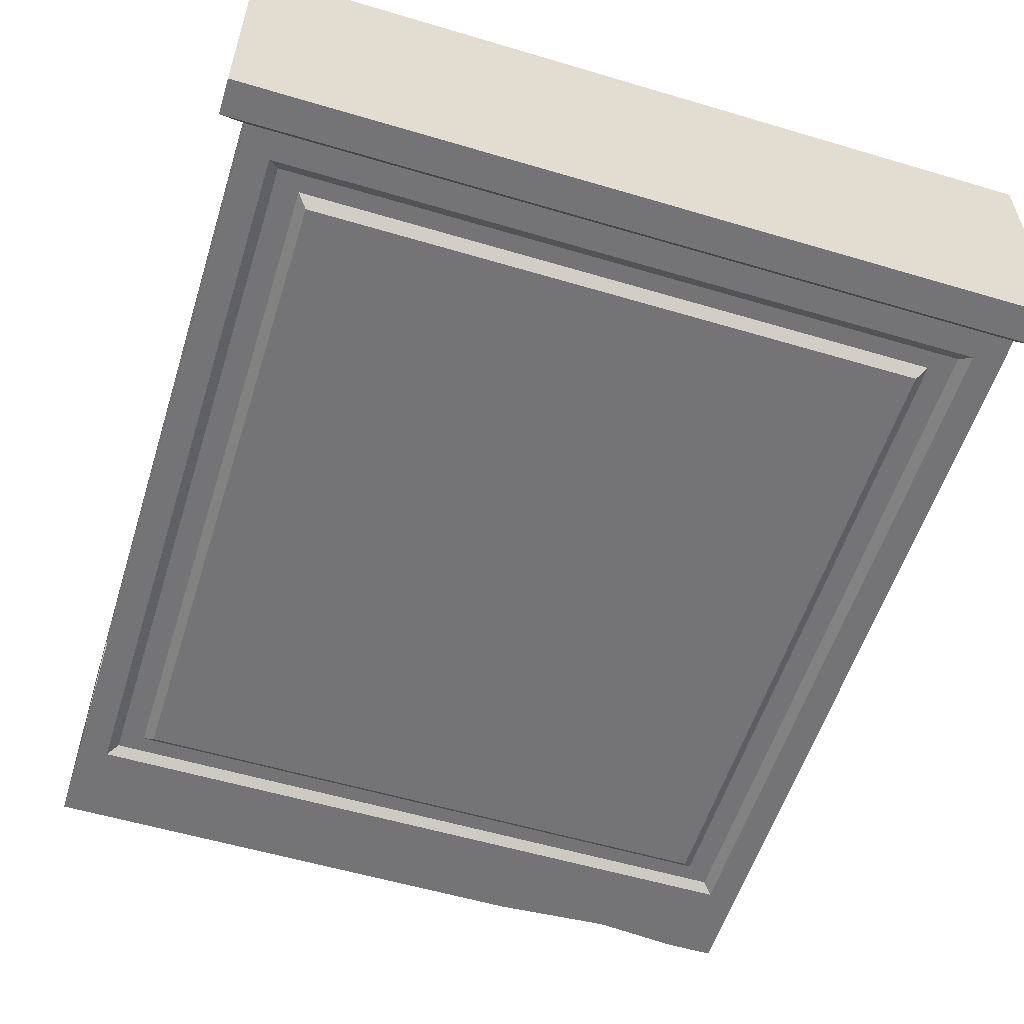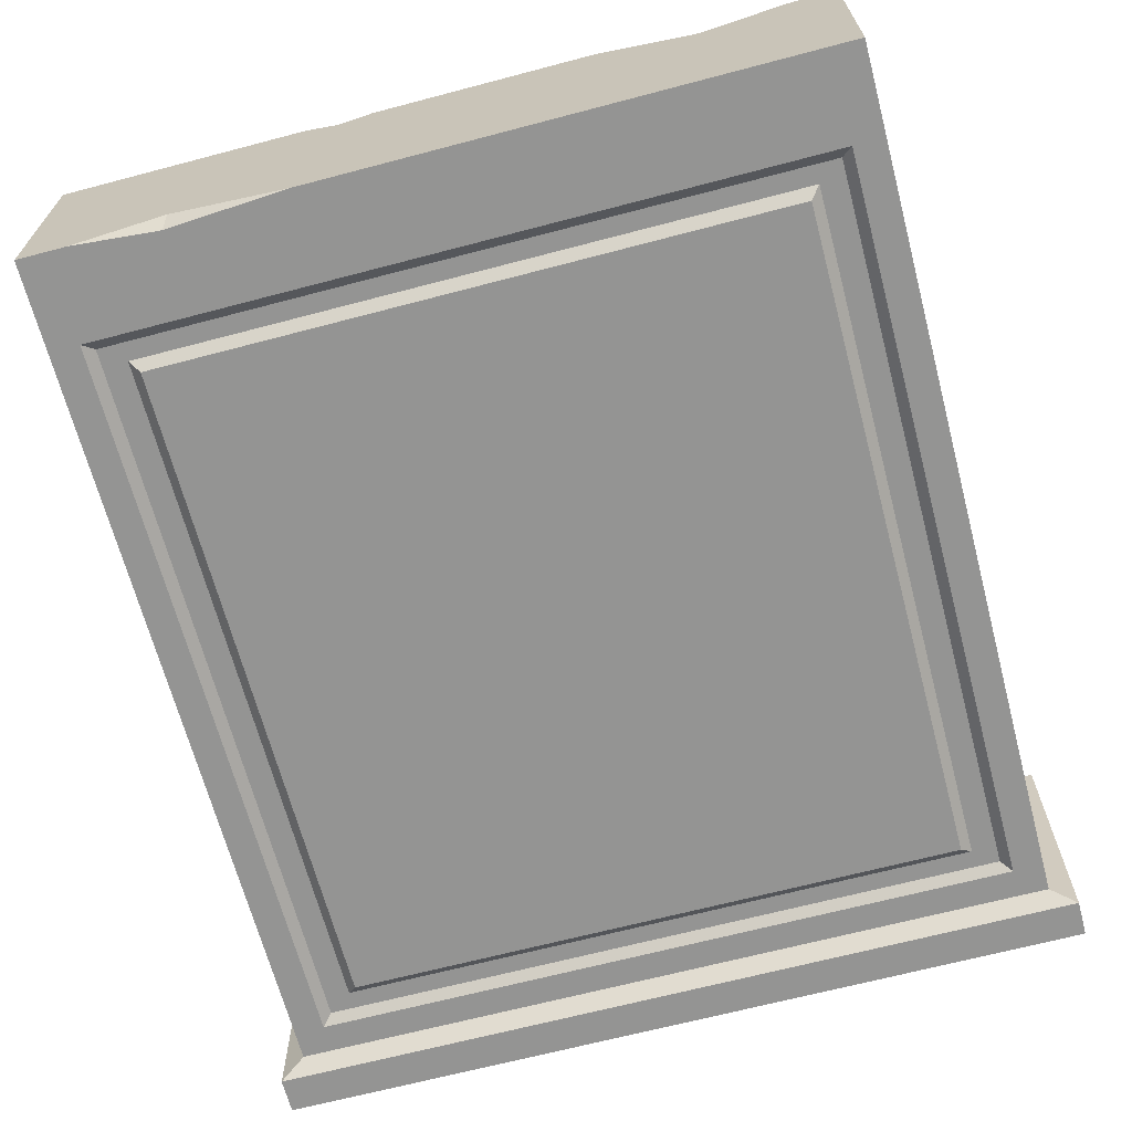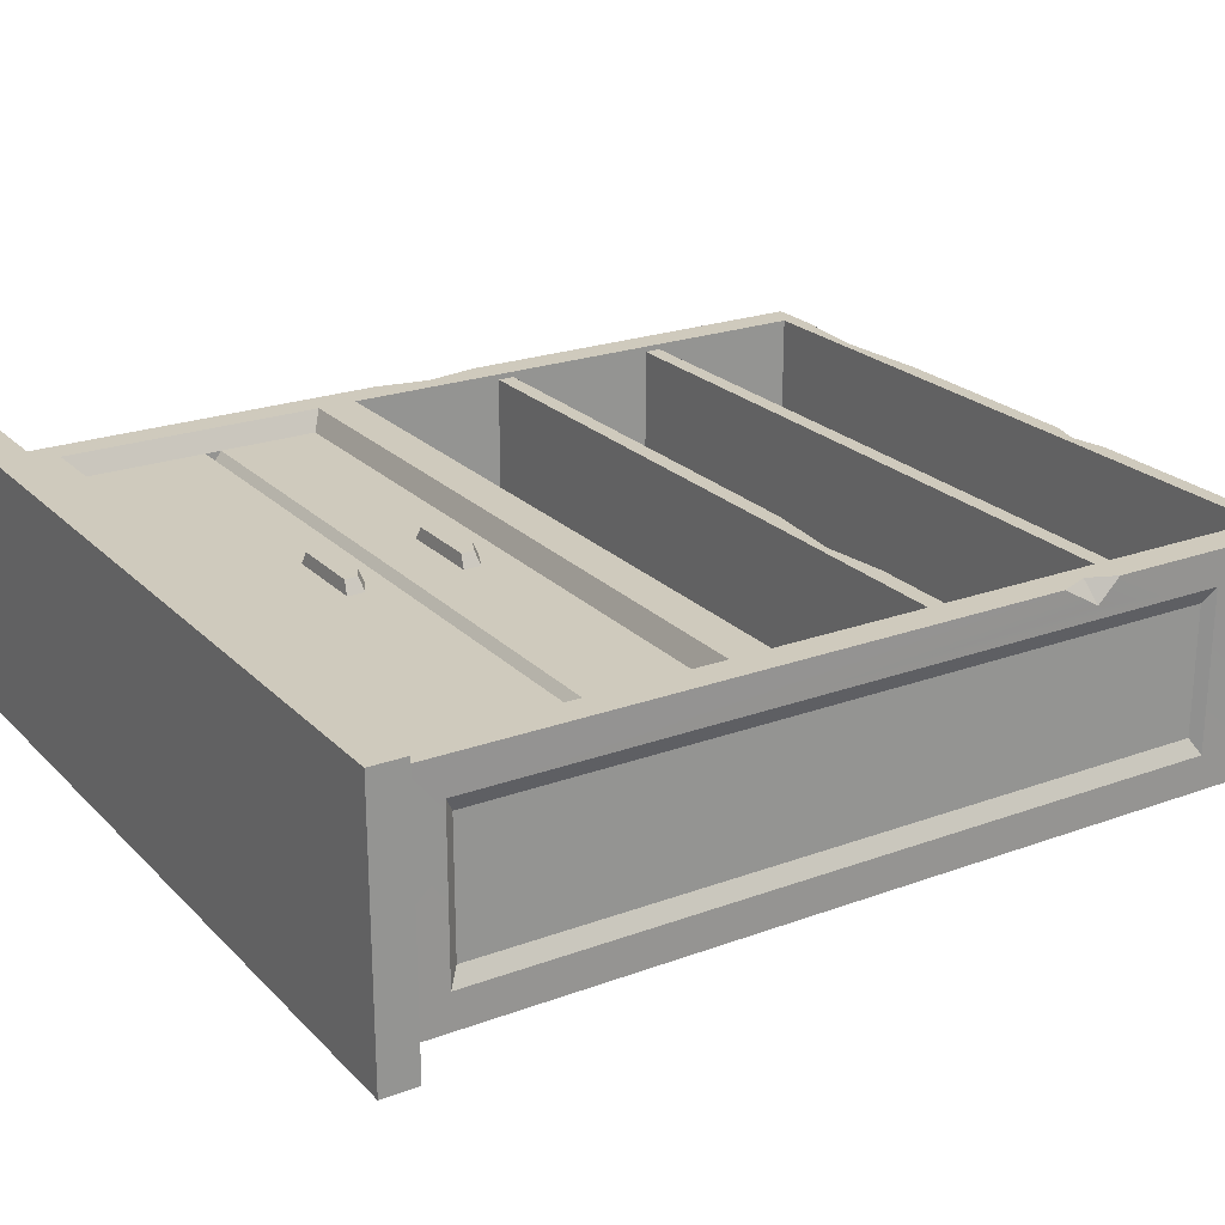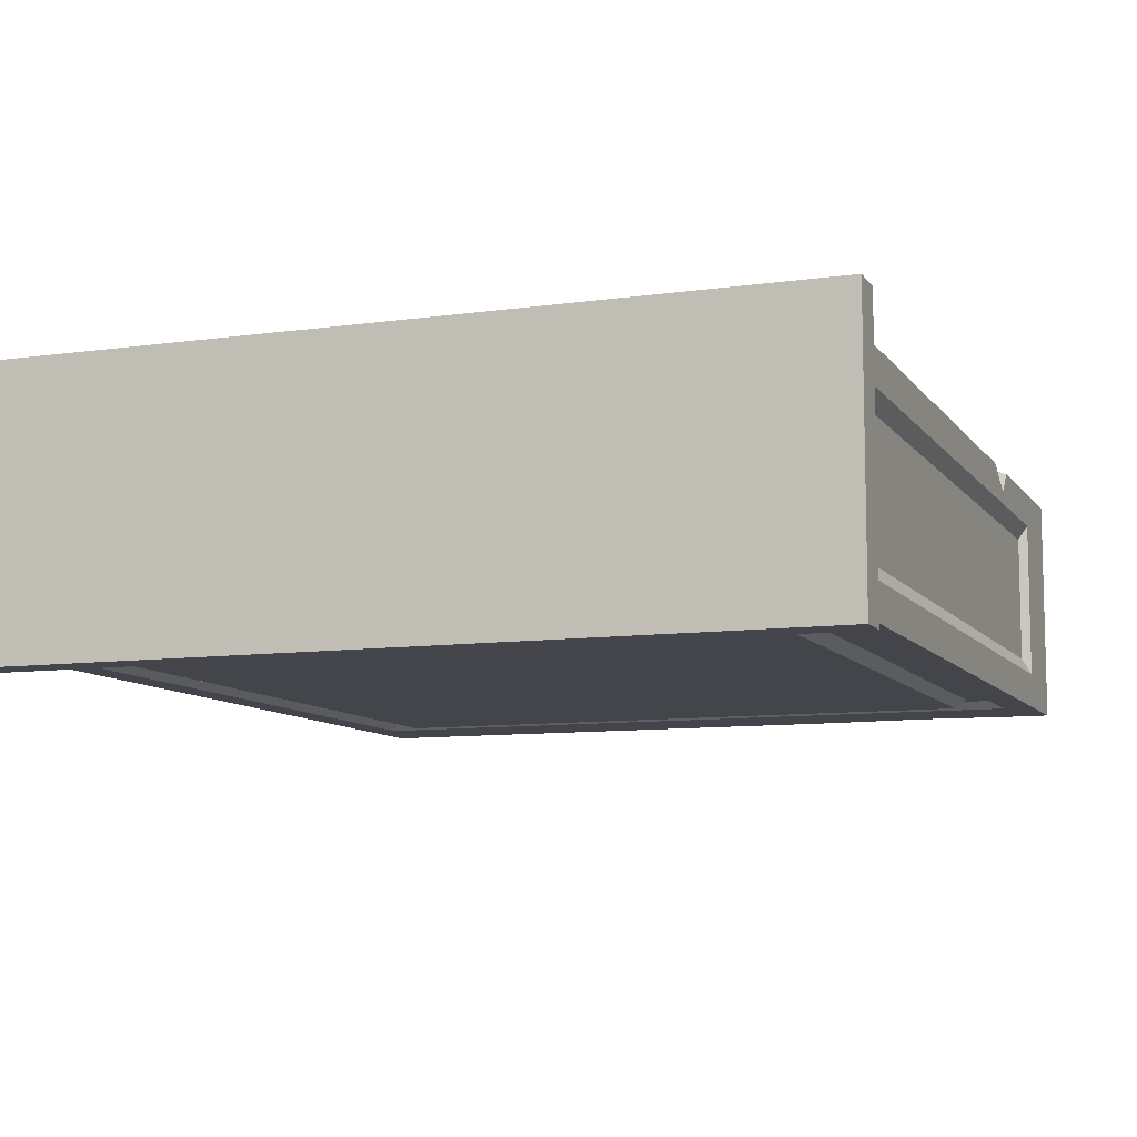
<metadata>
{"format":"obj","ext":"obj","renderer":"f3d","projection":"perspective","resolution":1024,"background":"white","views":[{"elev":-56.3,"azim":-17.3,"up":"+Z"},{"elev":-67.0,"azim":-165.2,"up":"+Z"},{"elev":23.0,"azim":58.0,"up":"+Z"},{"elev":-9.2,"azim":20.6,"up":"+Z"}]}
</metadata>
<code>
g SM_Prop_Shelf_05
v -0.4208 1.508 0.1912
v -0.5625 1.522 0.1912
v -0.414 1.522 0.1416
v -0.2485 1.522 0.1912
v -0.4208 1.508 0.1912
v -0.414 1.522 0.1416
v 0.1683 1.509 0.1912
v 0.1183 1.522 0.1912
v 0.1742 1.522 0.1696
v 0.2299 1.522 0.1912
v 0.1683 1.509 0.1912
v 0.1742 1.522 0.1696
v 0.4159 1.509 -0.1912
v 0.5592 1.522 -0.1912
v 0.4108 1.522 -0.1527
v 0.2167 1.522 -0.1912
v 0.4159 1.509 -0.1912
v 0.4108 1.522 -0.1527
v 0.3246 0.9178 0.1816
v 0.1888 0.9321 0.1816
v 0.3405 0.9321 0.1516
v 0.435 0.9321 0.1816
v 0.3246 0.9178 0.1816
v 0.3405 0.9321 0.1516
v -0.6248 0.7912 0.1912
v -0.6419 0.6955 0.1912
v -0.6419 0.788 0.1714
v -0.6419 0.8842 0.1912
v -0.6248 0.7912 0.1912
v -0.6419 0.788 0.1714
v 0.6419 1.184 0.1912
v 0.6419 1.147 0.1538
v 0.6214 1.135 0.1912
v 0.6419 1.147 0.1538
v 0.6419 1.086 0.1912
v 0.6214 1.135 0.1912
v -0.5742 0.3854 0.1574
v -0.5742 0.3719 0.1394
v -0.5742 0.3583 0.1574
v 0.5742 0.3583 0.1574
v 0.5742 0.3719 0.1394
v 0.5742 0.3854 0.1574
v -0.5957 1.227 -0.1556
v 0.5957 1.227 -0.1556
v 0.5957 1.227 0.1816
v -0.5957 1.227 0.1816
v 0.5957 1.227 0.1816
v 0.5957 1.199 0.1816
v -0.5957 1.199 0.1816
v -0.5957 1.227 0.1816
v 0.5957 1.199 0.1816
v 0.5957 1.199 -0.1556
v -0.5957 1.199 -0.1556
v -0.5957 1.199 0.1816
v -0.5957 0.9039 0.1816
v -0.5957 0.9321 0.1816
v 0.1888 0.9321 0.1816
v 0.3246 0.9178 0.1816
v 0.5957 0.9039 0.1816
v 0.5957 0.9321 0.1816
v 0.435 0.9321 0.1816
v 0.5957 0.9039 0.1816
v 0.5957 0.9039 -0.1556
v -0.5957 0.9039 -0.1556
v -0.5957 0.9039 0.1816
v -0.5911 0.6339 -0.1502
v -0.5911 1.494 -0.1502
v 0.5911 1.494 -0.1502
v 0.5911 0.6339 -0.1502
v -0.5911 0.6339 0.1912
v -0.5911 0.6339 -0.1502
v 0.5911 0.6339 -0.1502
v 0.5911 0.6339 0.1912
v 0.5911 0.6339 0.1912
v 0.5911 0.6339 -0.1502
v 0.5911 1.494 -0.1502
v 0.5911 1.494 0.1912
v 0.5911 1.494 0.1912
v 0.5911 1.494 -0.1502
v -0.5911 1.494 -0.1502
v -0.5911 1.494 0.1912
v -0.5911 1.494 0.1912
v -0.5911 1.494 -0.1502
v -0.5911 0.6339 -0.1502
v -0.5911 0.6339 0.1912
v 0.4108 1.522 -0.1527
v 0.5592 1.522 -0.1912
v 0.6419 1.522 -0.1912
v 0.6419 1.522 0.1912
v 0.2299 1.522 0.1912
v 0.1742 1.522 0.1696
v 0.2167 1.522 -0.1912
v -0.414 1.522 0.1416
v -0.6419 1.522 -0.1912
v -0.2485 1.522 0.1912
v 0.1183 1.522 0.1912
v -0.5625 1.522 0.1912
v -0.6419 1.522 0.1912
v -0.4208 1.508 0.1912
v -0.2485 1.522 0.1912
v 0.1183 1.522 0.1912
v 0.1683 1.509 0.1912
v 0.5911 1.494 0.1912
v 0.6419 1.522 0.1912
v 0.2299 1.522 0.1912
v 0.6419 1.184 0.1912
v 0.6214 1.135 0.1912
v -0.5911 1.494 0.1912
v -0.5625 1.522 0.1912
v -0.6419 1.522 0.1912
v 0.5911 0.6339 0.1912
v -0.6248 0.7912 0.1912
v -0.6419 0.8842 0.1912
v -0.5911 0.6339 0.1912
v 0.5911 0.5676 0.1912
v -0.5911 0.5676 0.1912
v -0.6419 0.6955 0.1912
v -0.6415 0.07782 0.1912
v -0.5911 0.1259 0.1912
v 0.5911 0.1259 0.1912
v 0.6415 0.07782 0.1912
v 0.6419 1.086 0.1912
v -0.5957 0.9321 -0.1556
v 0.1888 0.9321 0.1816
v -0.5957 0.9321 0.1816
v 0.3405 0.9321 0.1516
v 0.5957 0.9321 -0.1556
v 0.435 0.9321 0.1816
v 0.5957 0.9321 0.1816
v -0.06028 0.2858 0.1782
v 0.06029 0.3072 0.1782
v 0.06029 0.2858 0.1782
v -0.06028 0.3072 0.1782
v 0.02898 0.3215 0.1782
v -0.02898 0.3215 0.1782
v -0.02898 0.3215 0.1782
v -0.03442 0.3289 0.1574
v 0.03442 0.3289 0.1574
v 0.02898 0.3215 0.1782
v -0.0716 0.2833 0.1574
v -0.06028 0.2858 0.1782
v 0.06029 0.2858 0.1782
v 0.0716 0.2833 0.1574
v 0.06029 0.2858 0.1782
v 0.06029 0.3072 0.1782
v 0.0716 0.3118 0.1574
v 0.0716 0.2833 0.1574
v -0.0716 0.2833 0.1574
v -0.0716 0.3118 0.1574
v -0.06028 0.3072 0.1782
v -0.06028 0.2858 0.1782
v 0.06029 0.3072 0.1782
v 0.02898 0.3215 0.1782
v 0.03442 0.3289 0.1574
v 0.0716 0.3118 0.1574
v -0.0716 0.3118 0.1574
v -0.03442 0.3289 0.1574
v -0.02898 0.3215 0.1782
v -0.06028 0.3072 0.1782
v -0.06028 0.4702 0.1782
v 0.06029 0.4916 0.1782
v 0.06029 0.4702 0.1782
v -0.06028 0.4916 0.1782
v 0.02898 0.5059 0.1782
v -0.02898 0.5059 0.1782
v -0.02898 0.5059 0.1782
v -0.03442 0.5133 0.1574
v 0.03442 0.5133 0.1574
v 0.02898 0.5059 0.1782
v -0.0716 0.4677 0.1574
v -0.06028 0.4702 0.1782
v 0.06029 0.4702 0.1782
v 0.0716 0.4677 0.1574
v 0.06029 0.4702 0.1782
v 0.06029 0.4916 0.1782
v 0.0716 0.4962 0.1574
v 0.0716 0.4677 0.1574
v -0.0716 0.4677 0.1574
v -0.0716 0.4962 0.1574
v -0.06028 0.4916 0.1782
v -0.06028 0.4702 0.1782
v 0.06029 0.4916 0.1782
v 0.02898 0.5059 0.1782
v 0.03442 0.5133 0.1574
v 0.0716 0.4962 0.1574
v -0.0716 0.4962 0.1574
v -0.03442 0.5133 0.1574
v -0.02898 0.5059 0.1782
v -0.06028 0.4916 0.1782
v -0.6824 0 -0.2238
v -0.6824 0 0.2238
v 0.6824 0 0.2238
v 0.6824 0 -0.2238
v -0.5164 1.31 -0.1943
v -0.5164 0.1892 -0.1943
v 0.5164 0.1892 -0.1943
v 0.5164 1.31 -0.1943
v 0.6279 1.357 -0.1063
v 0.6279 0.142 -0.1063
v 0.6279 0.142 0.1063
v 0.6279 1.357 0.1063
v 0.5742 0.5515 0.1574
v 0.5742 0.3854 0.1574
v -0.5742 0.3854 0.1574
v -0.5742 0.5515 0.1574
v -0.6279 1.357 0.1063
v -0.6279 0.142 0.1063
v -0.6279 0.142 -0.1063
v -0.6279 1.357 -0.1063
v -0.6415 0.07782 -0.1912
v -0.6824 0.05992 -0.2238
v 0.6824 0.05992 -0.2238
v 0.6415 0.07782 -0.1912
v 0.6415 0.07782 -0.1912
v 0.6824 0.05992 -0.2238
v 0.6824 0.05992 0.2238
v 0.6415 0.07782 0.1912
v 0.6415 0.07782 0.1912
v 0.6824 0.05992 0.2238
v -0.6824 0.05992 0.2238
v -0.6415 0.07782 0.1912
v -0.6415 0.07782 0.1912
v -0.6824 0.05992 0.2238
v -0.6824 0.05992 -0.2238
v -0.6415 0.07782 -0.1912
v -0.6824 0.05992 -0.2238
v -0.6824 0 -0.2238
v 0.6824 0 -0.2238
v 0.6824 0.05992 -0.2238
v 0.6824 0.05992 -0.2238
v 0.6824 0 -0.2238
v 0.6824 0 0.2238
v 0.6824 0.05992 0.2238
v 0.6824 0.05992 0.2238
v 0.6824 0 0.2238
v -0.6824 0 0.2238
v -0.6824 0.05992 0.2238
v -0.6824 0.05992 0.2238
v -0.6824 0 0.2238
v -0.6824 0 -0.2238
v -0.6824 0.05992 -0.2238
v -0.6415 0.07782 -0.1912
v -0.5911 1.373 -0.1912
v -0.6419 1.522 -0.1912
v -0.5911 0.1259 -0.1912
v 0.6415 0.07782 -0.1912
v 0.5911 0.1259 -0.1912
v 0.5911 1.373 -0.1912
v 0.6419 1.522 -0.1912
v 0.5592 1.522 -0.1912
v 0.4159 1.509 -0.1912
v 0.5911 1.373 -0.1912
v -0.5911 1.373 -0.1912
v -0.5911 1.373 -0.1912
v -0.5742 1.357 -0.1782
v 0.5742 1.357 -0.1782
v 0.5911 1.373 -0.1912
v 0.5911 1.373 -0.1912
v 0.5742 1.357 -0.1782
v 0.5742 0.142 -0.1782
v 0.5911 0.1259 -0.1912
v 0.5911 0.1259 -0.1912
v 0.5742 0.142 -0.1782
v -0.5742 0.142 -0.1782
v -0.5911 0.1259 -0.1912
v -0.5911 0.1259 -0.1912
v -0.5742 0.142 -0.1782
v -0.5742 1.357 -0.1782
v -0.5911 1.373 -0.1912
v 0.6415 1.373 -0.133
v 0.6279 1.357 -0.1063
v 0.6279 1.357 0.1063
v 0.6415 1.373 0.133
v 0.6415 1.373 0.133
v 0.6279 1.357 0.1063
v 0.6279 0.142 0.1063
v 0.6415 0.1259 0.133
v 0.6415 0.1259 0.133
v 0.6279 0.142 0.1063
v 0.6279 0.142 -0.1063
v 0.6415 0.1259 -0.133
v 0.6415 0.1259 -0.133
v 0.6279 0.142 -0.1063
v 0.6279 1.357 -0.1063
v 0.6415 1.373 -0.133
v 0.5911 0.5676 0.1912
v 0.5742 0.5515 0.1574
v -0.5742 0.5515 0.1574
v -0.5911 0.5676 0.1912
v -0.5911 0.1259 0.1912
v -0.5742 0.142 0.1574
v 0.5742 0.142 0.1574
v 0.5911 0.1259 0.1912
v 0.5911 0.5676 0.1912
v 0.5911 0.1259 0.1912
v 0.5742 0.142 0.1574
v 0.5742 0.3583 0.1574
v 0.5742 0.3854 0.1574
v 0.5742 0.5515 0.1574
v -0.6415 1.373 0.133
v -0.6279 1.357 0.1063
v -0.6279 1.357 -0.1063
v -0.6415 1.373 -0.133
v -0.6415 1.373 -0.133
v -0.6279 1.357 -0.1063
v -0.6279 0.142 -0.1063
v -0.6415 0.1259 -0.133
v -0.6415 0.1259 -0.133
v -0.6279 0.142 -0.1063
v -0.6279 0.142 0.1063
v -0.6415 0.1259 0.133
v -0.6415 0.1259 0.133
v -0.6279 0.142 0.1063
v -0.6279 1.357 0.1063
v -0.6415 1.373 0.133
v 0.5742 0.3719 0.1394
v 0.5742 0.3583 0.1574
v -0.5742 0.3583 0.1574
v -0.5742 0.3719 0.1394
v 0.5742 0.3854 0.1574
v 0.5742 0.3719 0.1394
v -0.5742 0.3719 0.1394
v -0.5742 0.3854 0.1574
v 0.5742 0.3583 0.1574
v 0.5742 0.142 0.1574
v -0.5742 0.142 0.1574
v -0.5742 0.3583 0.1574
v -0.5742 0.142 0.1574
v -0.5911 0.1259 0.1912
v -0.5911 0.5676 0.1912
v -0.5742 0.3583 0.1574
v -0.5742 0.3854 0.1574
v -0.5742 0.5515 0.1574
v -0.5333 1.327 -0.1782
v -0.5164 1.31 -0.1943
v 0.5164 1.31 -0.1943
v 0.5333 1.327 -0.1782
v 0.5333 1.327 -0.1782
v 0.5164 1.31 -0.1943
v 0.5164 0.1892 -0.1943
v 0.5333 0.1722 -0.1782
v 0.5333 0.1722 -0.1782
v 0.5164 0.1892 -0.1943
v -0.5164 0.1892 -0.1943
v -0.5333 0.1722 -0.1782
v -0.5333 0.1722 -0.1782
v -0.5164 0.1892 -0.1943
v -0.5164 1.31 -0.1943
v -0.5333 1.327 -0.1782
v -0.6419 0.788 0.1714
v -0.6419 0.6955 0.1912
v -0.6415 0.07782 0.1912
v -0.6415 0.1259 0.133
v -0.6415 0.07782 -0.1912
v -0.6415 0.1259 -0.133
v -0.6415 1.373 0.133
v -0.6419 1.522 -0.1912
v -0.6415 1.373 -0.133
v -0.6419 0.8842 0.1912
v -0.6419 1.522 0.1912
v 0.4159 1.509 -0.1912
v 0.2167 1.522 -0.1912
v -0.6419 1.522 -0.1912
v -0.5911 1.373 -0.1912
v 0.6415 1.373 0.133
v 0.6419 1.147 0.1538
v 0.6419 1.184 0.1912
v 0.6419 1.522 0.1912
v 0.6419 1.522 -0.1912
v 0.6415 1.373 -0.133
v 0.6415 0.07782 -0.1912
v 0.6415 0.1259 -0.133
v 0.6415 0.07782 0.1912
v 0.6415 0.1259 0.133
v 0.6419 1.086 0.1912
v -0.5742 1.357 -0.1782
v -0.5333 1.327 -0.1782
v 0.5333 1.327 -0.1782
v 0.5742 1.357 -0.1782
v -0.5742 0.142 -0.1782
v 0.5333 0.1722 -0.1782
v -0.5333 0.1722 -0.1782
v 0.5742 0.142 -0.1782
g SM_Prop_Shelf_05_0
f 3 2 1
f 6 5 4
f 9 8 7
f 12 11 10
f 15 14 13
f 18 17 16
f 21 20 19
f 24 23 22
f 27 26 25
f 30 29 28
f 33 32 31
f 36 35 34
f 39 38 37
f 42 41 40
f 45 44 43
f 46 45 43
f 49 48 47
f 50 49 47
f 53 52 51
f 54 53 51
f 57 56 55
f 58 57 55
f 58 55 59
f 58 59 60
f 61 58 60
f 64 63 62
f 65 64 62
f 68 67 66
f 69 68 66
f 72 71 70
f 73 72 70
f 76 75 74
f 77 76 74
f 80 79 78
f 81 80 78
f 84 83 82
f 85 84 82
f 88 87 86
f 89 88 86
f 90 89 86
f 91 90 86
f 91 86 92
f 91 92 93
f 93 92 94
f 93 95 91
f 95 96 91
f 97 93 94
f 98 97 94
f 101 100 99
f 102 101 99
f 102 99 103
f 102 103 104
f 105 102 104
f 106 104 103
f 107 106 103
f 99 108 103
f 99 109 108
f 109 110 108
f 107 103 111
f 112 108 110
f 113 112 110
f 112 114 108
f 107 111 115
f 115 111 114
f 114 112 116
f 116 115 114
f 112 117 116
f 117 118 116
f 118 119 116
f 120 119 118
f 121 120 118
f 120 121 115
f 107 115 121
f 121 122 107
f 125 124 123
f 124 126 123
f 126 127 123
f 126 128 127
f 128 129 127
f 132 131 130
f 131 133 130
f 131 134 133
f 134 135 133
f 138 137 136
f 139 138 136
f 142 141 140
f 143 142 140
f 146 145 144
f 147 146 144
f 150 149 148
f 151 150 148
f 154 153 152
f 155 154 152
f 158 157 156
f 159 158 156
f 162 161 160
f 161 163 160
f 161 164 163
f 164 165 163
f 168 167 166
f 169 168 166
f 172 171 170
f 173 172 170
f 176 175 174
f 177 176 174
f 180 179 178
f 181 180 178
f 184 183 182
f 185 184 182
f 188 187 186
f 189 188 186
f 192 191 190
f 193 192 190
f 196 195 194
f 197 196 194
f 200 199 198
f 201 200 198
f 204 203 202
f 205 204 202
f 208 207 206
f 209 208 206
f 212 211 210
f 213 212 210
f 216 215 214
f 217 216 214
f 220 219 218
f 221 220 218
f 224 223 222
f 225 224 222
f 228 227 226
f 229 228 226
f 232 231 230
f 233 232 230
f 236 235 234
f 237 236 234
f 240 239 238
f 241 240 238
f 244 243 242
f 243 245 242
f 242 245 246
f 245 247 246
f 246 247 248
f 249 246 248
f 251 250 249
f 252 251 249
f 252 253 251
f 256 255 254
f 257 256 254
f 260 259 258
f 261 260 258
f 264 263 262
f 265 264 262
f 268 267 266
f 269 268 266
f 272 271 270
f 273 272 270
f 276 275 274
f 277 276 274
f 280 279 278
f 281 280 278
f 284 283 282
f 285 284 282
f 288 287 286
f 289 288 286
f 292 291 290
f 293 292 290
f 296 295 294
f 294 297 296
f 294 298 297
f 294 299 298
f 302 301 300
f 303 302 300
f 306 305 304
f 307 306 304
f 310 309 308
f 311 310 308
f 314 313 312
f 315 314 312
f 318 317 316
f 319 318 316
f 322 321 320
f 323 322 320
f 326 325 324
f 327 326 324
f 330 329 328
f 328 331 330
f 331 332 330
f 332 333 330
f 336 335 334
f 337 336 334
f 340 339 338
f 341 340 338
f 344 343 342
f 345 344 342
f 348 347 346
f 349 348 346
f 352 351 350
f 353 352 350
f 352 353 354
f 353 355 354
f 353 350 356
f 354 355 357
f 355 358 357
f 358 356 357
f 350 359 356
f 356 360 357
f 359 360 356
f 363 362 361
f 364 363 361
f 367 366 365
f 368 367 365
f 368 365 369
f 365 370 369
f 369 370 371
f 370 372 371
f 371 372 373
f 366 374 365
f 372 374 373
f 366 375 374
f 375 373 374
f 378 377 376
f 379 378 376
f 376 377 380
f 381 378 379
f 377 382 380
f 383 381 379
f 380 382 383
f 382 381 383

</code>
